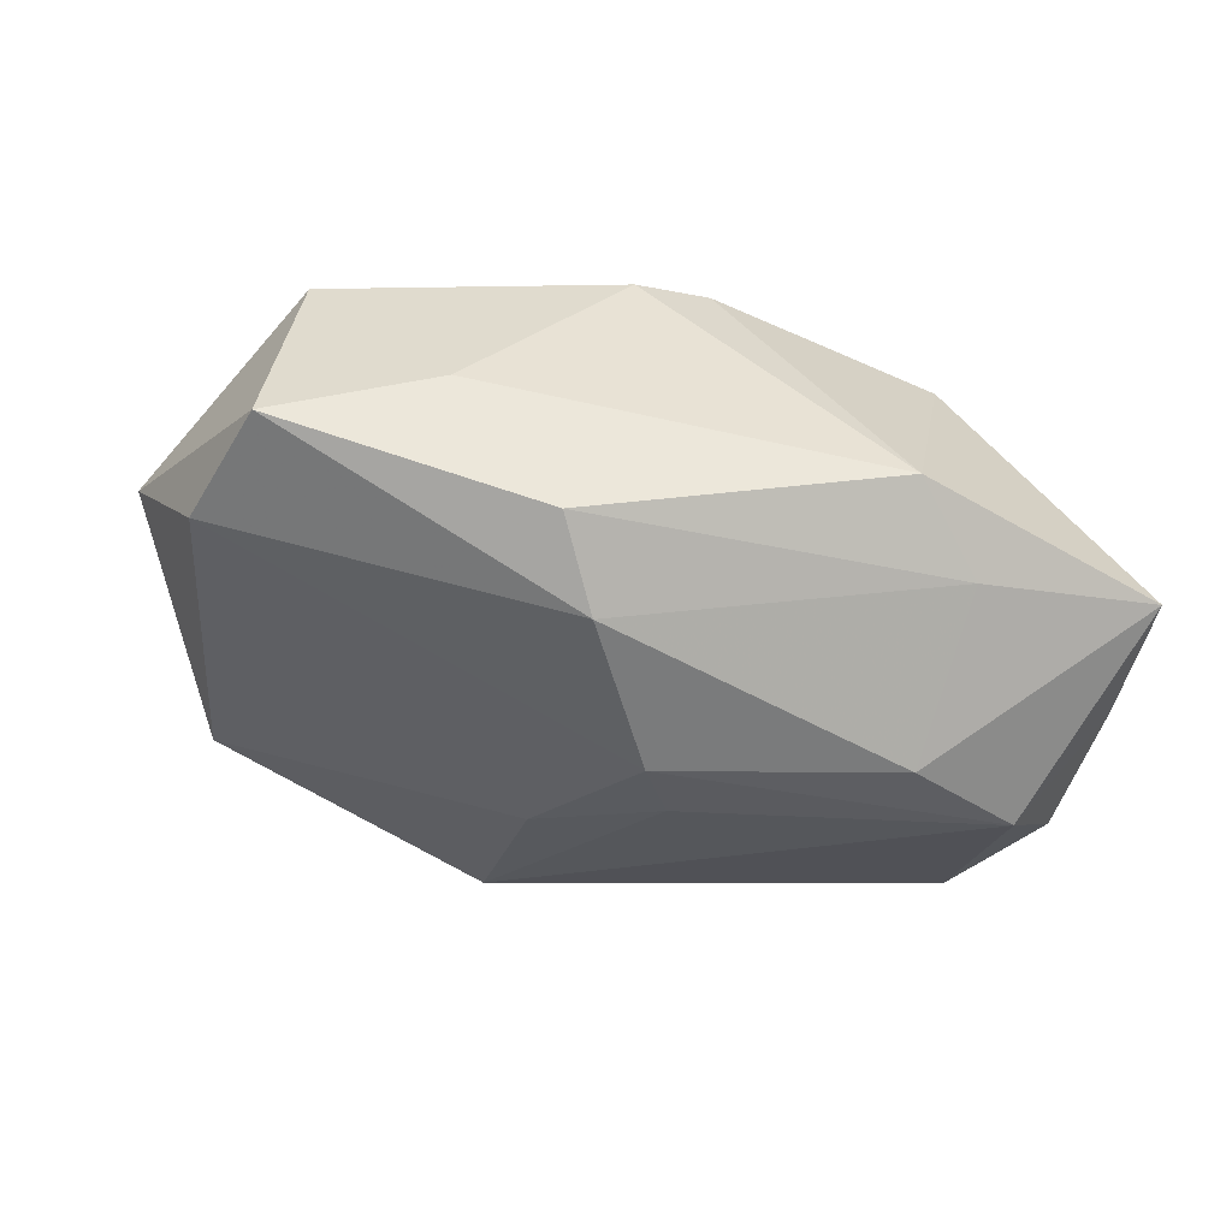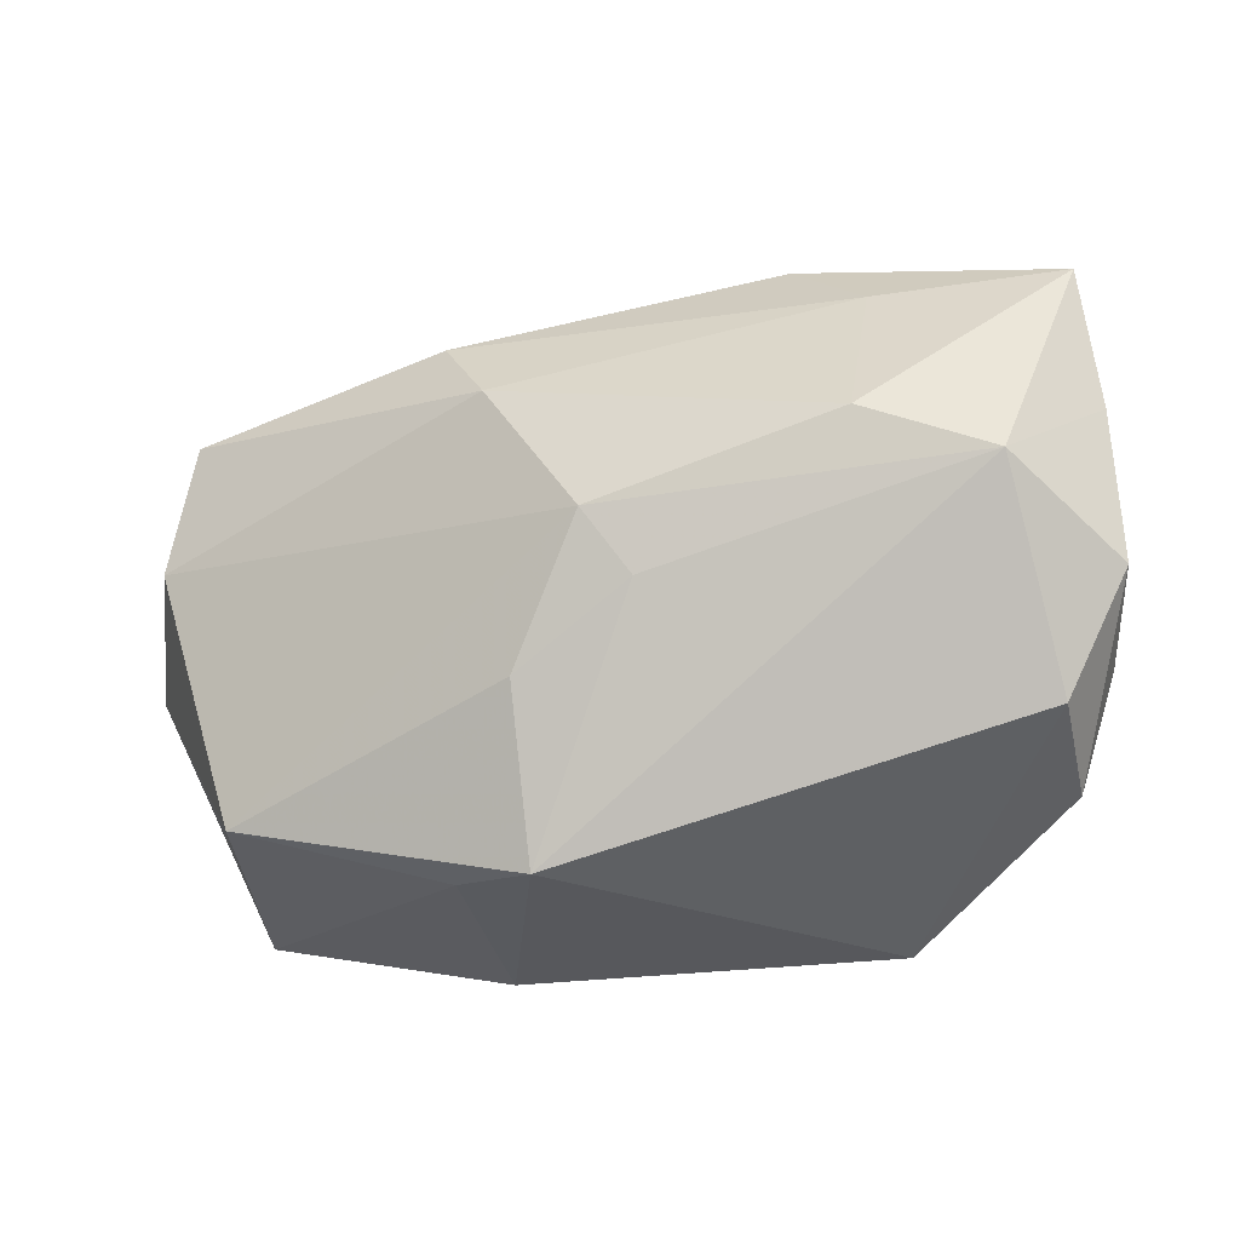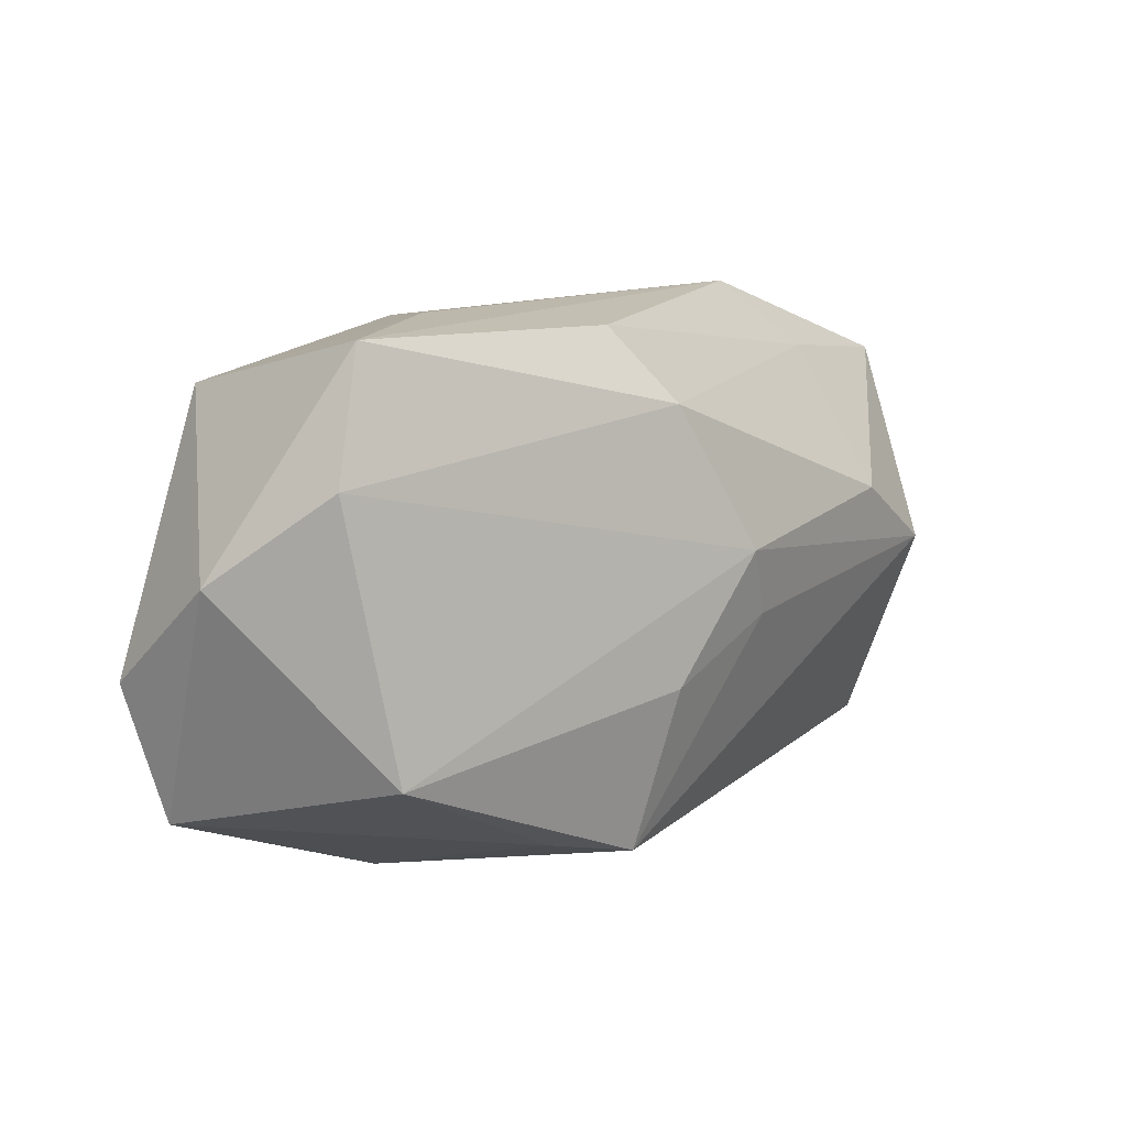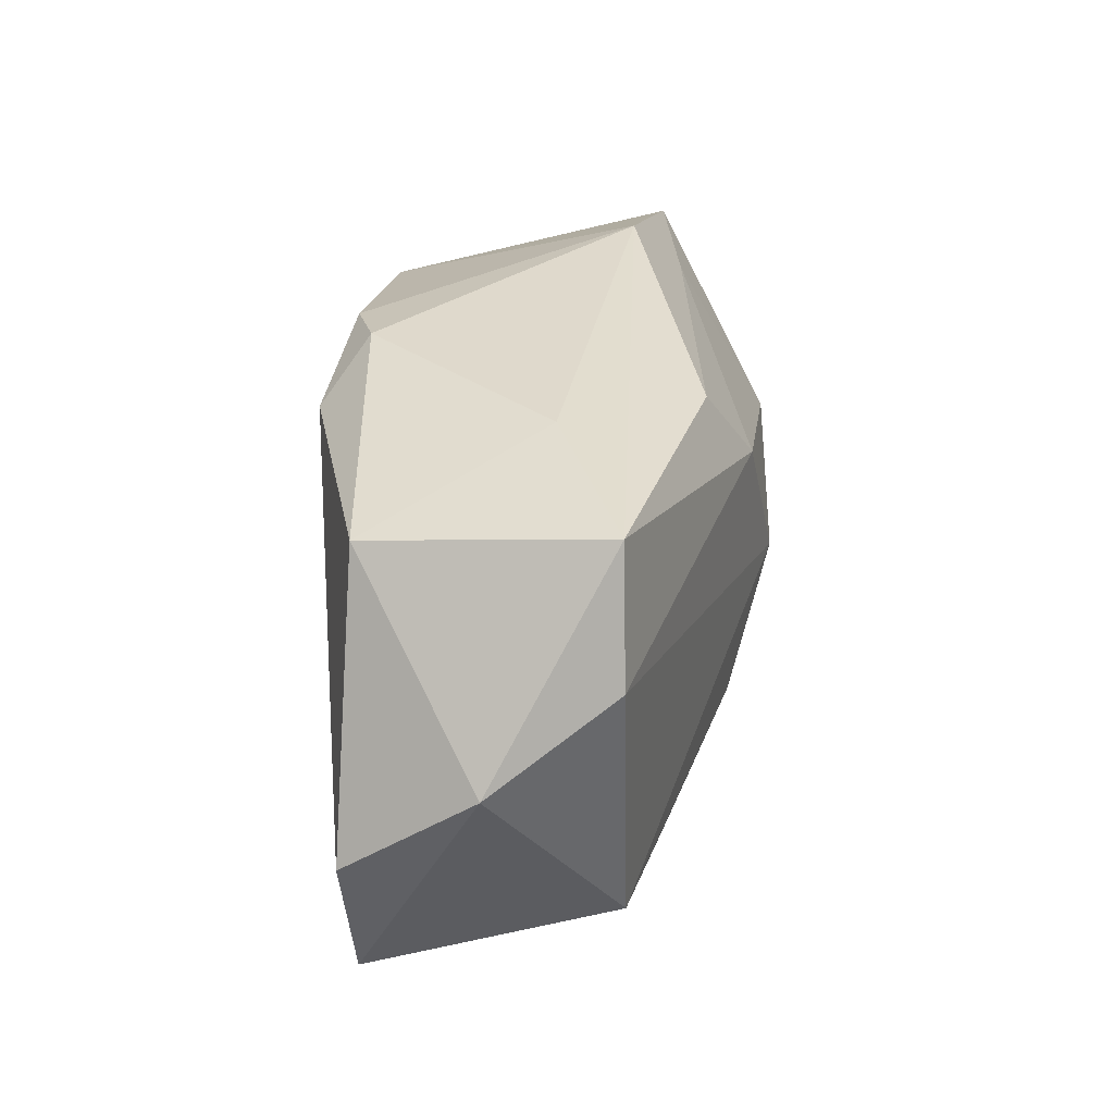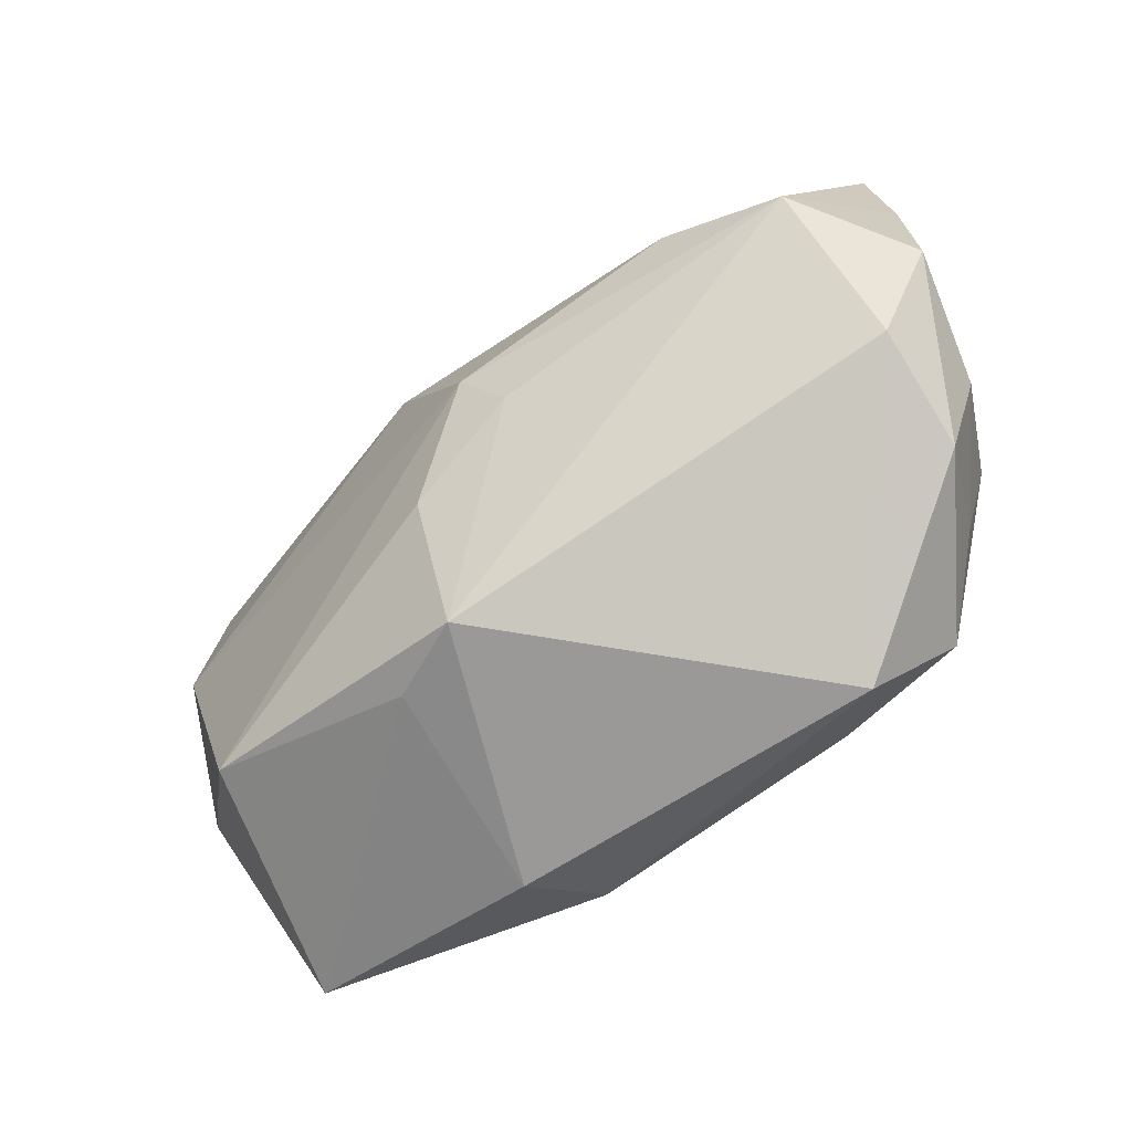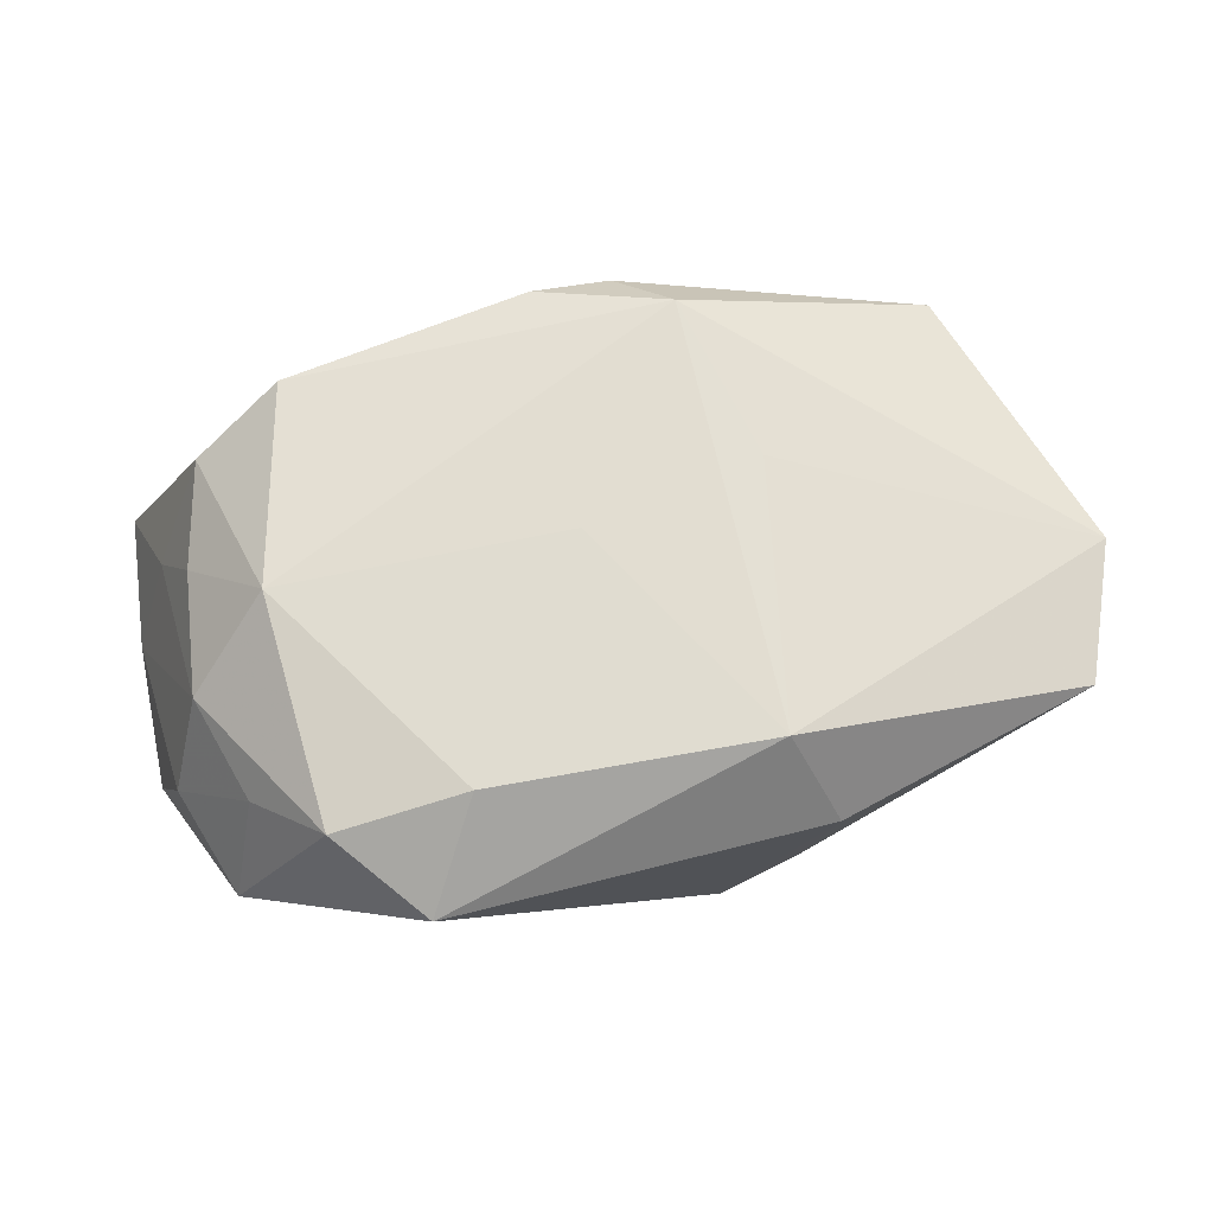
<metadata>
{"format":"obj","ext":"obj","renderer":"f3d","projection":"perspective","resolution":1024,"background":"white","views":[{"elev":-49.2,"azim":161.0,"up":"+Z"},{"elev":-23.4,"azim":-164.4,"up":"+Y"},{"elev":-0.3,"azim":128.1,"up":"+Y"},{"elev":23.4,"azim":94.2,"up":"+Y"},{"elev":-65.2,"azim":-145.3,"up":"+Y"},{"elev":68.6,"azim":-14.5,"up":"+Z"}]}
</metadata>
<code>
v 0.01508 0.002803 0.01666
v -0.02127 0.01994 0.01487
v 0.02203 0.02075 -0.003392
v -0.01917 -0.02613 0.01037
v -0.03897 0.009849 -0.00965
v -0.02145 0.02107 -0.01209
v -0.000614 0.001385 -0.02104
v 0.01242 0.0198 -0.01504
v -0.03365 -0.003361 0.009684
v 0.01052 -0.0206 0.01719
v -0.03414 -0.01747 0.000151
v 0.005612 -0.01026 -0.01759
v -0.02604 0.00157 0.01653
v -0.03442 -0.01364 -0.009635
v 0.0006307 0.02254 0.01542
v 0.007829 0.01338 -0.01901
v -0.03211 0.00312 -0.01865
v -0.02943 0.01694 0.01028
v 0.007671 0.02303 0.01328
v 0.04263 -0.001855 0.0007817
v 0.0334 0.01503 0.01134
v -0.03725 -0.007508 0.0004863
v 0.01366 -0.02613 0.009695
v 0.01248 -0.02328 -0.008946
v -0.02545 -0.01866 0.01476
v -0.02126 0.007413 -0.02021
v -0.0138 -0.01866 0.01678
v -0.03476 0.01249 0.001171
v 0.036 -0.0209 0.01152
v 0.03625 0.01696 -0.009406
v 0.0385 0.005386 -0.00971
v 0.03141 -0.01751 -0.009729
v -0.03964 -0.003362 -0.01008
v 0.005401 -0.02409 -0.0125
v -0.032 0.007572 0.009775
v -0.03742 0.02226 -0.009941
v -0.03102 -0.01279 0.009224
v -0.0146 0.02677 -0.007861
v 0.01179 0.01787 0.01719
v -0.004329 -0.003977 -0.01928
v -0.0006632 8.288e-05 0.01719
v 0.04074 -0.009303 0.01211
f 20 29 32
f 32 29 24
f 30 8 38
f 7 17 26
f 7 32 12
f 34 32 24
f 34 12 32
f 1 39 10
f 42 29 20
f 39 1 42
f 10 29 42
f 42 1 10
f 38 8 6
f 36 26 17
f 36 6 26
f 38 6 36
f 36 2 38
f 18 2 36
f 11 4 25
f 20 32 31
f 31 30 20
f 31 32 7
f 40 17 7
f 7 12 40
f 40 34 17
f 12 34 40
f 17 34 14
f 14 4 11
f 14 34 4
f 4 34 23
f 23 29 10
f 10 4 23
f 24 29 23
f 23 34 24
f 39 42 21
f 21 19 39
f 20 30 21
f 21 42 20
f 27 4 10
f 27 25 4
f 16 31 7
f 30 31 16
f 8 30 16
f 7 26 16
f 16 6 8
f 26 6 16
f 3 30 38
f 38 19 3
f 3 21 30
f 19 21 3
f 15 2 39
f 39 19 15
f 38 2 15
f 15 19 38
f 33 14 11
f 17 14 33
f 11 25 37
f 25 9 37
f 10 39 41
f 41 27 10
f 5 36 17
f 17 33 5
f 9 35 28
f 36 5 28
f 28 5 9
f 18 36 28
f 28 35 18
f 13 35 9
f 13 2 18
f 18 35 13
f 13 9 25
f 27 41 13
f 25 27 13
f 39 2 13
f 13 41 39
f 9 5 22
f 22 5 33
f 22 33 11
f 11 37 22
f 22 37 9

</code>
